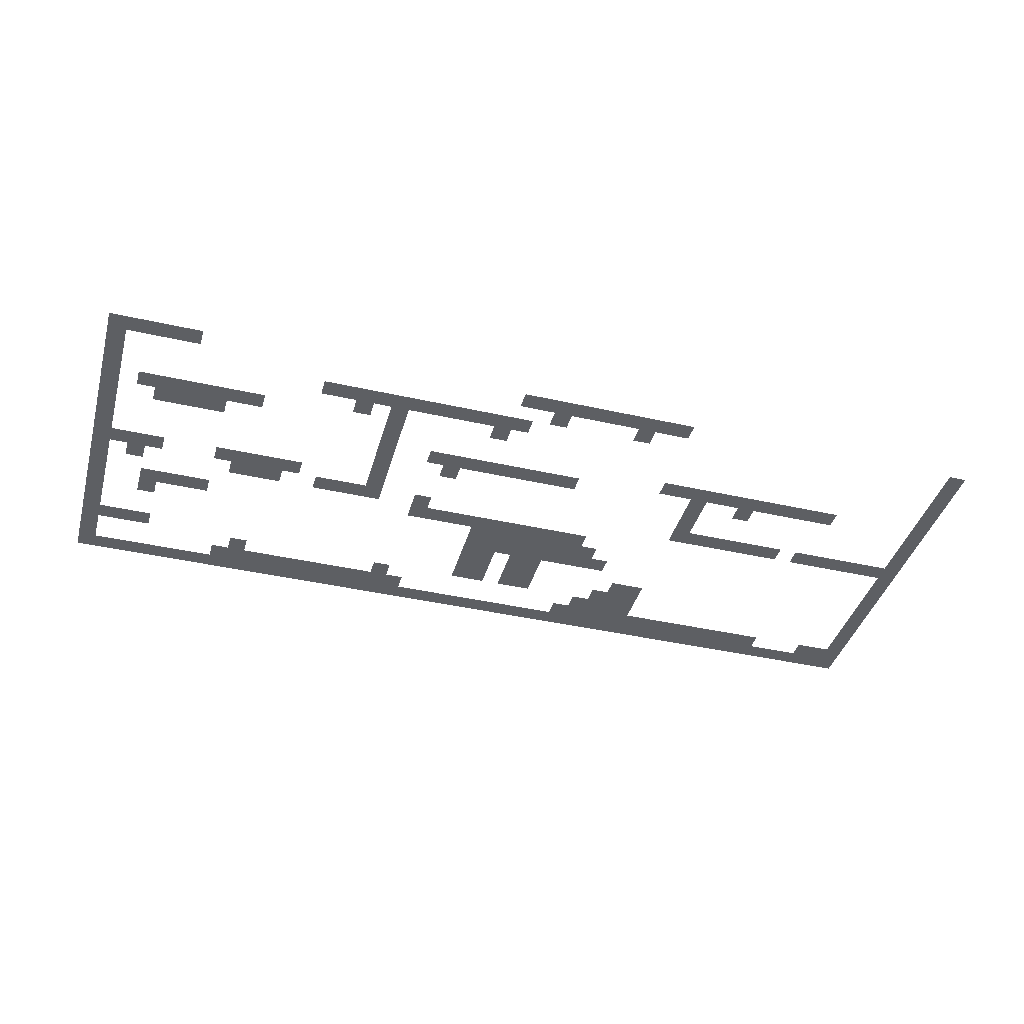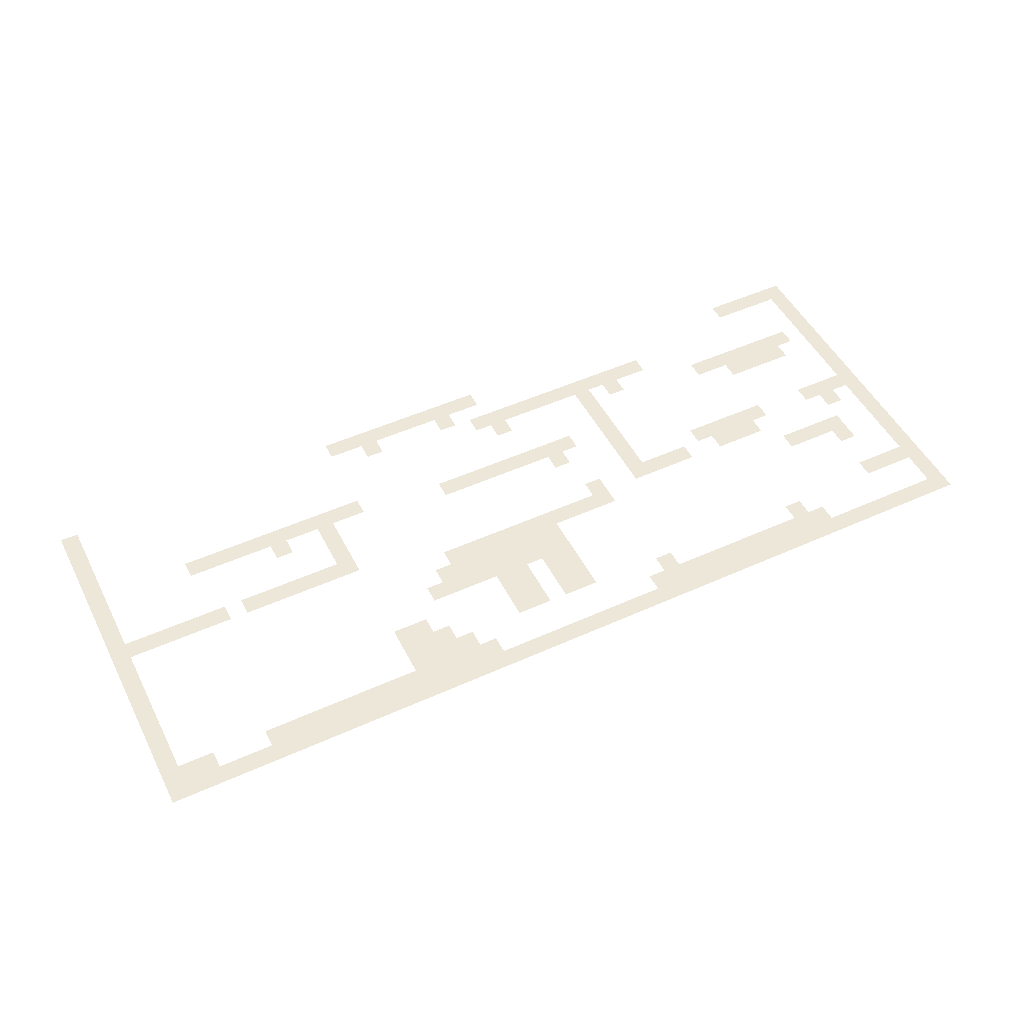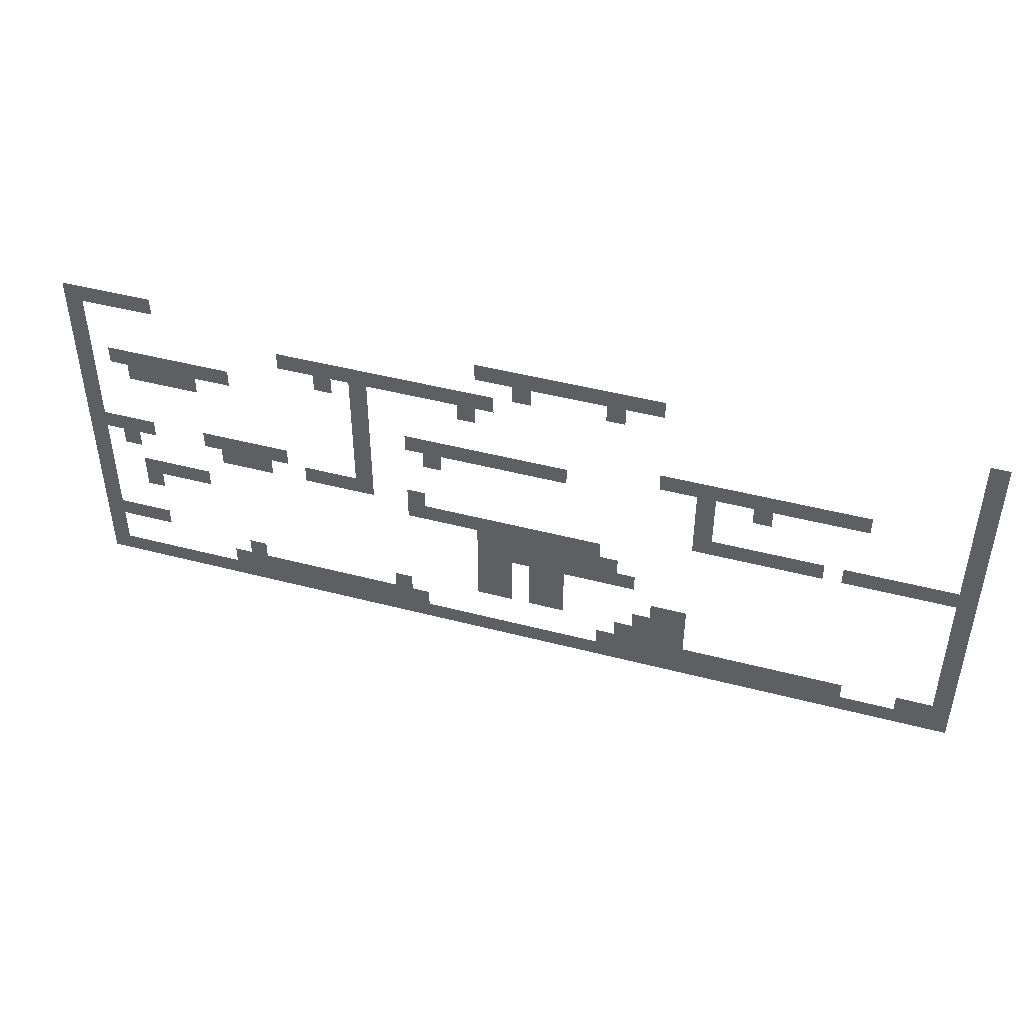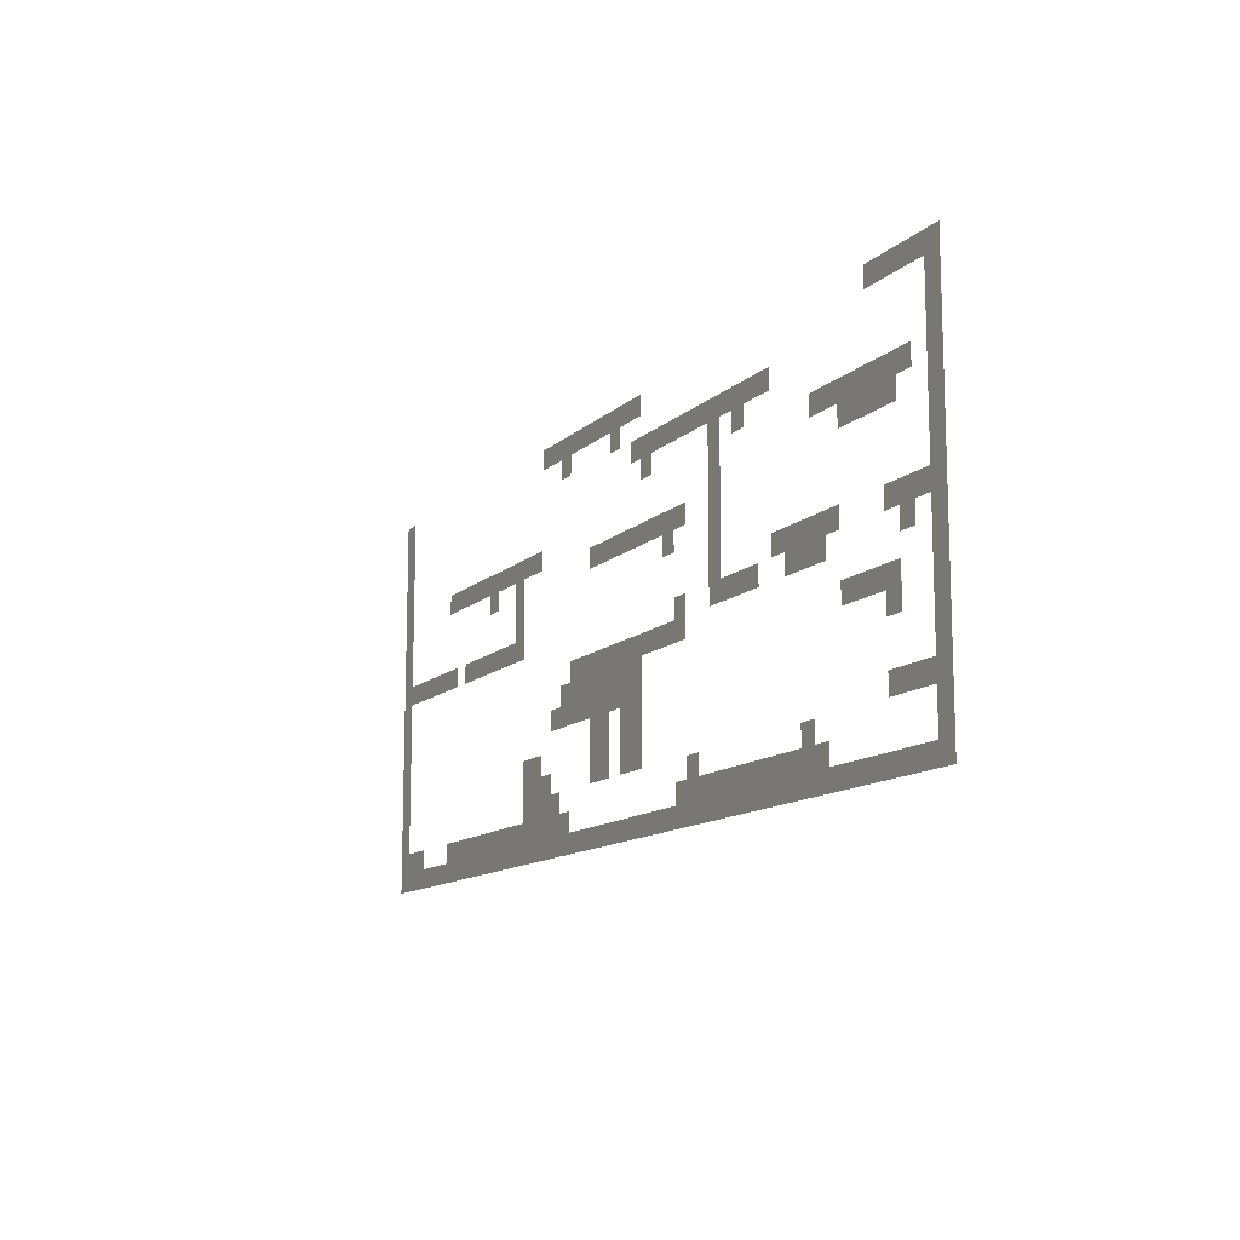
<metadata>
{"format":"obj","ext":"obj","renderer":"f3d","projection":"perspective","resolution":1024,"background":"white","views":[{"elev":-40.3,"azim":164.4,"up":"+Z"},{"elev":49.8,"azim":-26.5,"up":"+Z"},{"elev":45.1,"azim":-163.1,"up":"+Y"},{"elev":-12.5,"azim":62.3,"up":"+Y"}]}
</metadata>
<code>
v 0 -32 0
v -32 -32 0
v -32 0 0
v 0 0 0
v -64 -32 0
v -64 0 0
v -96 -32 0
v -96 0 0
v -128 -32 0
v -128 0 0
v -160 -32 0
v -160 0 0
v -736 -32 0
v -768 -32 0
v -768 0 0
v -736 0 0
v -800 -32 0
v -800 0 0
v -832 -32 0
v -832 0 0
v -864 -32 0
v -864 0 0
v -896 -32 0
v -896 0 0
v -928 -32 0
v -928 0 0
v -960 -32 0
v -960 0 0
v -992 -32 0
v -992 0 0
v -1024 -32 0
v -1024 0 0
v -1056 -32 0
v -1056 0 0
v -1568 -32 0
v -1600 -32 0
v -1600 0 0
v -1568 0 0
v 0 -64 0
v -32 -64 0
v -800 -64 0
v -832 -64 0
v -960 -64 0
v -992 -64 0
v -1568 -64 0
v -1600 -64 0
v 0 -96 0
v -32 -96 0
v -384 -96 0
v -416 -96 0
v -416 -64 0
v -384 -64 0
v -448 -96 0
v -448 -64 0
v -480 -96 0
v -480 -64 0
v -512 -96 0
v -512 -64 0
v -544 -96 0
v -544 -64 0
v -576 -96 0
v -576 -64 0
v -608 -96 0
v -608 -64 0
v -640 -96 0
v -640 -64 0
v -672 -96 0
v -672 -64 0
v -704 -96 0
v -704 -64 0
v -736 -96 0
v -736 -64 0
v -768 -96 0
v -768 -64 0
v -1568 -96 0
v -1600 -96 0
v 0 -128 0
v -32 -128 0
v -448 -128 0
v -480 -128 0
v -512 -128 0
v -544 -128 0
v -704 -128 0
v -736 -128 0
v -1568 -128 0
v -1600 -128 0
v 0 -160 0
v -32 -160 0
v -64 -160 0
v -96 -160 0
v -96 -128 0
v -64 -128 0
v -128 -160 0
v -128 -128 0
v -160 -160 0
v -160 -128 0
v -192 -160 0
v -192 -128 0
v -224 -160 0
v -224 -128 0
v -256 -160 0
v -256 -128 0
v -288 -160 0
v -288 -128 0
v -512 -160 0
v -544 -160 0
v -1568 -160 0
v -1600 -160 0
v 0 -192 0
v -32 -192 0
v -96 -192 0
v -128 -192 0
v -160 -192 0
v -192 -192 0
v -224 -192 0
v -512 -192 0
v -544 -192 0
v -1056 -192 0
v -1088 -192 0
v -1088 -160 0
v -1056 -160 0
v -1120 -192 0
v -1120 -160 0
v -1152 -192 0
v -1152 -160 0
v -1184 -192 0
v -1184 -160 0
v -1216 -192 0
v -1216 -160 0
v -1248 -192 0
v -1248 -160 0
v -1280 -192 0
v -1280 -160 0
v -1312 -192 0
v -1312 -160 0
v -1344 -192 0
v -1344 -160 0
v -1376 -192 0
v -1376 -160 0
v -1408 -192 0
v -1408 -160 0
v -1568 -192 0
v -1600 -192 0
v 0 -224 0
v -32 -224 0
v -512 -224 0
v -544 -224 0
v -608 -224 0
v -640 -224 0
v -640 -192 0
v -608 -192 0
v -672 -224 0
v -672 -192 0
v -704 -224 0
v -704 -192 0
v -736 -224 0
v -736 -192 0
v -768 -224 0
v -768 -192 0
v -800 -224 0
v -800 -192 0
v -832 -224 0
v -832 -192 0
v -864 -224 0
v -864 -192 0
v -896 -224 0
v -896 -192 0
v -1120 -224 0
v -1152 -224 0
v -1216 -224 0
v -1248 -224 0
v -1568 -224 0
v -1600 -224 0
v 0 -256 0
v -32 -256 0
v -512 -256 0
v -544 -256 0
v -640 -256 0
v -672 -256 0
v -1120 -256 0
v -1152 -256 0
v -1568 -256 0
v -1600 -256 0
v 0 -288 0
v -32 -288 0
v -512 -288 0
v -544 -288 0
v -1120 -288 0
v -1152 -288 0
v -1568 -288 0
v -1600 -288 0
v 0 -320 0
v -32 -320 0
v -64 -320 0
v -64 -288 0
v -96 -320 0
v -96 -288 0
v -128 -320 0
v -128 -288 0
v -224 -320 0
v -256 -320 0
v -256 -288 0
v -224 -288 0
v -288 -320 0
v -288 -288 0
v -320 -320 0
v -320 -288 0
v -352 -320 0
v -352 -288 0
v -384 -320 0
v -384 -288 0
v -512 -320 0
v -544 -320 0
v -1120 -320 0
v -1152 -320 0
v -1184 -320 0
v -1184 -288 0
v -1216 -320 0
v -1216 -288 0
v -1248 -320 0
v -1248 -288 0
v -1280 -320 0
v -1280 -288 0
v -1312 -320 0
v -1312 -288 0
v -1344 -320 0
v -1344 -288 0
v -1376 -320 0
v -1408 -320 0
v -1408 -288 0
v -1376 -288 0
v -1440 -320 0
v -1440 -288 0
v -1472 -320 0
v -1472 -288 0
v -1504 -320 0
v -1504 -288 0
v -1536 -320 0
v -1536 -288 0
v -1568 -320 0
v -1600 -320 0
v 0 -352 0
v -32 -352 0
v -64 -352 0
v -96 -352 0
v -256 -352 0
v -288 -352 0
v -320 -352 0
v -352 -352 0
v -416 -352 0
v -448 -352 0
v -448 -320 0
v -416 -320 0
v -480 -352 0
v -480 -320 0
v -512 -352 0
v -544 -352 0
v -608 -352 0
v -640 -352 0
v -640 -320 0
v -608 -320 0
v -1568 -352 0
v -1600 -352 0
v 0 -384 0
v -32 -384 0
v -608 -384 0
v -640 -384 0
v -672 -384 0
v -672 -352 0
v -704 -384 0
v -704 -352 0
v -736 -384 0
v -736 -352 0
v -768 -384 0
v -768 -352 0
v -800 -384 0
v -800 -352 0
v -832 -384 0
v -832 -352 0
v -864 -384 0
v -864 -352 0
v -896 -384 0
v -896 -352 0
v -928 -384 0
v -928 -352 0
v -960 -384 0
v -960 -352 0
v -1568 -384 0
v -1600 -384 0
v 0 -416 0
v -32 -416 0
v -96 -416 0
v -128 -416 0
v -128 -384 0
v -96 -384 0
v -160 -416 0
v -160 -384 0
v -192 -416 0
v -192 -384 0
v -224 -416 0
v -224 -384 0
v -736 -416 0
v -768 -416 0
v -800 -416 0
v -832 -416 0
v -864 -416 0
v -896 -416 0
v -928 -416 0
v -960 -416 0
v -992 -416 0
v -992 -384 0
v -1568 -416 0
v -1600 -416 0
v 0 -448 0
v -32 -448 0
v -96 -448 0
v -128 -448 0
v -736 -448 0
v -768 -448 0
v -800 -448 0
v -832 -448 0
v -864 -448 0
v -896 -448 0
v -928 -448 0
v -960 -448 0
v -992 -448 0
v -1024 -448 0
v -1024 -416 0
v -1568 -448 0
v -1600 -448 0
v 0 -480 0
v -32 -480 0
v -736 -480 0
v -768 -480 0
v -800 -480 0
v -832 -480 0
v -864 -480 0
v -896 -480 0
v -1568 -480 0
v -1600 -480 0
v 0 -512 0
v -32 -512 0
v -736 -512 0
v -768 -512 0
v -800 -512 0
v -832 -512 0
v -864 -512 0
v -896 -512 0
v -1056 -512 0
v -1088 -512 0
v -1088 -480 0
v -1056 -480 0
v -1120 -512 0
v -1120 -480 0
v -1568 -512 0
v -1600 -512 0
v 0 -544 0
v -32 -544 0
v -64 -544 0
v -64 -512 0
v -96 -544 0
v -96 -512 0
v -128 -544 0
v -128 -512 0
v -736 -544 0
v -768 -544 0
v -800 -544 0
v -832 -544 0
v -864 -544 0
v -896 -544 0
v -1024 -544 0
v -1056 -544 0
v -1024 -512 0
v -1088 -544 0
v -1120 -544 0
v -1568 -544 0
v -1600 -544 0
v 0 -576 0
v -32 -576 0
v -288 -576 0
v -320 -576 0
v -320 -544 0
v -288 -544 0
v -576 -576 0
v -608 -576 0
v -608 -544 0
v -576 -544 0
v -992 -576 0
v -1024 -576 0
v -992 -544 0
v -1056 -576 0
v -1088 -576 0
v -1120 -576 0
v -1568 -576 0
v -1600 -576 0
v 0 -608 0
v -32 -608 0
v -256 -608 0
v -288 -608 0
v -256 -576 0
v -320 -608 0
v -352 -608 0
v -352 -576 0
v -384 -608 0
v -384 -576 0
v -416 -608 0
v -416 -576 0
v -448 -608 0
v -448 -576 0
v -480 -608 0
v -480 -576 0
v -512 -608 0
v -512 -576 0
v -544 -608 0
v -544 -576 0
v -576 -608 0
v -608 -608 0
v -640 -608 0
v -640 -576 0
v -960 -608 0
v -992 -608 0
v -960 -576 0
v -1024 -608 0
v -1056 -608 0
v -1088 -608 0
v -1120 -608 0
v -1152 -608 0
v -1152 -576 0
v -1184 -608 0
v -1184 -576 0
v -1216 -608 0
v -1216 -576 0
v -1248 -608 0
v -1248 -576 0
v -1280 -608 0
v -1280 -576 0
v -1312 -608 0
v -1312 -576 0
v -1344 -608 0
v -1344 -576 0
v -1376 -608 0
v -1376 -576 0
v -1408 -608 0
v -1408 -576 0
v -1504 -608 0
v -1536 -608 0
v -1536 -576 0
v -1504 -576 0
v -1568 -608 0
v -1600 -608 0
v 0 -640 0
v -32 -640 0
v -64 -640 0
v -64 -608 0
v -96 -640 0
v -96 -608 0
v -128 -640 0
v -128 -608 0
v -160 -640 0
v -160 -608 0
v -192 -640 0
v -192 -608 0
v -224 -640 0
v -224 -608 0
v -256 -640 0
v -288 -640 0
v -320 -640 0
v -352 -640 0
v -384 -640 0
v -416 -640 0
v -448 -640 0
v -480 -640 0
v -512 -640 0
v -544 -640 0
v -576 -640 0
v -608 -640 0
v -640 -640 0
v -672 -640 0
v -672 -608 0
v -704 -640 0
v -704 -608 0
v -736 -640 0
v -736 -608 0
v -768 -640 0
v -768 -608 0
v -800 -640 0
v -800 -608 0
v -832 -640 0
v -832 -608 0
v -864 -640 0
v -864 -608 0
v -896 -640 0
v -896 -608 0
v -928 -640 0
v -928 -608 0
v -960 -640 0
v -992 -640 0
v -1024 -640 0
v -1056 -640 0
v -1088 -640 0
v -1120 -640 0
v -1152 -640 0
v -1184 -640 0
v -1216 -640 0
v -1248 -640 0
v -1280 -640 0
v -1312 -640 0
v -1344 -640 0
v -1376 -640 0
v -1408 -640 0
v -1440 -640 0
v -1440 -608 0
v -1472 -640 0
v -1472 -608 0
v -1504 -640 0
v -1536 -640 0
v -1568 -640 0
v -1600 -640 0
g mesh_[00]_[00]
f 1 2 3 4
f 2 5 6 3
f 5 7 8 6
f 7 9 10 8
f 9 11 12 10
f 13 14 15 16
f 14 17 18 15
f 17 19 20 18
f 19 21 22 20
f 21 23 24 22
f 23 25 26 24
f 25 27 28 26
f 27 29 30 28
f 29 31 32 30
f 31 33 34 32
f 35 36 37 38
f 39 40 2 1
f 41 42 19 17
f 43 44 29 27
f 45 46 36 35
f 47 48 40 39
f 49 50 51 52
f 50 53 54 51
f 53 55 56 54
f 55 57 58 56
f 57 59 60 58
f 59 61 62 60
f 61 63 64 62
f 63 65 66 64
f 65 67 68 66
f 67 69 70 68
f 69 71 72 70
f 71 73 74 72
f 75 76 46 45
f 77 78 48 47
f 79 80 55 53
f 81 82 59 57
f 83 84 71 69
f 85 86 76 75
f 87 88 78 77
f 89 90 91 92
f 90 93 94 91
f 93 95 96 94
f 95 97 98 96
f 97 99 100 98
f 99 101 102 100
f 101 103 104 102
f 105 106 82 81
f 107 108 86 85
f 109 110 88 87
f 111 112 93 90
f 112 113 95 93
f 113 114 97 95
f 114 115 99 97
f 116 117 106 105
f 118 119 120 121
f 119 122 123 120
f 122 124 125 123
f 124 126 127 125
f 126 128 129 127
f 128 130 131 129
f 130 132 133 131
f 132 134 135 133
f 134 136 137 135
f 136 138 139 137
f 138 140 141 139
f 142 143 108 107
f 144 145 110 109
f 146 147 117 116
f 148 149 150 151
f 149 152 153 150
f 152 154 155 153
f 154 156 157 155
f 156 158 159 157
f 158 160 161 159
f 160 162 163 161
f 162 164 165 163
f 164 166 167 165
f 168 169 124 122
f 170 171 130 128
f 172 173 143 142
f 174 175 145 144
f 176 177 147 146
f 178 179 152 149
f 180 181 169 168
f 182 183 173 172
f 184 185 175 174
f 186 187 177 176
f 188 189 181 180
f 190 191 183 182
f 192 193 185 184
f 193 194 195 185
f 194 196 197 195
f 196 198 199 197
f 200 201 202 203
f 201 204 205 202
f 204 206 207 205
f 206 208 209 207
f 208 210 211 209
f 212 213 187 186
f 214 215 189 188
f 215 216 217 189
f 216 218 219 217
f 218 220 221 219
f 220 222 223 221
f 222 224 225 223
f 224 226 227 225
f 228 229 230 231
f 229 232 233 230
f 232 234 235 233
f 234 236 237 235
f 236 238 239 237
f 238 240 190 239
f 240 241 191 190
f 242 243 193 192
f 244 245 196 194
f 246 247 204 201
f 247 248 206 204
f 248 249 208 206
f 250 251 252 253
f 251 254 255 252
f 254 256 212 255
f 256 257 213 212
f 258 259 260 261
f 262 263 241 240
f 264 265 243 242
f 266 267 259 258
f 267 268 269 259
f 268 270 271 269
f 270 272 273 271
f 272 274 275 273
f 274 276 277 275
f 276 278 279 277
f 278 280 281 279
f 280 282 283 281
f 282 284 285 283
f 284 286 287 285
f 288 289 263 262
f 290 291 265 264
f 292 293 294 295
f 293 296 297 294
f 296 298 299 297
f 298 300 301 299
f 302 303 274 272
f 303 304 276 274
f 304 305 278 276
f 305 306 280 278
f 306 307 282 280
f 307 308 284 282
f 308 309 286 284
f 309 310 311 286
f 312 313 289 288
f 314 315 291 290
f 316 317 293 292
f 318 319 303 302
f 319 320 304 303
f 320 321 305 304
f 321 322 306 305
f 322 323 307 306
f 323 324 308 307
f 324 325 309 308
f 325 326 310 309
f 326 327 328 310
f 329 330 313 312
f 331 332 315 314
f 333 334 319 318
f 334 335 320 319
f 336 337 322 321
f 337 338 323 322
f 339 340 330 329
f 341 342 332 331
f 343 344 334 333
f 344 345 335 334
f 346 347 337 336
f 347 348 338 337
f 349 350 351 352
f 350 353 354 351
f 355 356 340 339
f 357 358 342 341
f 358 359 360 342
f 359 361 362 360
f 361 363 364 362
f 365 366 344 343
f 366 367 345 344
f 368 369 347 346
f 369 370 348 347
f 371 372 349 373
f 372 374 350 349
f 374 375 353 350
f 376 377 356 355
f 378 379 358 357
f 380 381 382 383
f 384 385 386 387
f 388 389 371 390
f 389 391 372 371
f 391 392 374 372
f 392 393 375 374
f 394 395 377 376
f 396 397 379 378
f 398 399 380 400
f 399 401 381 380
f 401 402 403 381
f 402 404 405 403
f 404 406 407 405
f 406 408 409 407
f 408 410 411 409
f 410 412 413 411
f 412 414 415 413
f 414 416 384 415
f 416 417 385 384
f 417 418 419 385
f 420 421 388 422
f 421 423 389 388
f 423 424 391 389
f 424 425 392 391
f 425 426 393 392
f 426 427 428 393
f 427 429 430 428
f 429 431 432 430
f 431 433 434 432
f 433 435 436 434
f 435 437 438 436
f 437 439 440 438
f 439 441 442 440
f 441 443 444 442
f 445 446 447 448
f 446 449 394 447
f 449 450 395 394
f 451 452 397 396
f 452 453 454 397
f 453 455 456 454
f 455 457 458 456
f 457 459 460 458
f 459 461 462 460
f 461 463 464 462
f 463 465 398 464
f 465 466 399 398
f 466 467 401 399
f 467 468 402 401
f 468 469 404 402
f 469 470 406 404
f 470 471 408 406
f 471 472 410 408
f 472 473 412 410
f 473 474 414 412
f 474 475 416 414
f 475 476 417 416
f 476 477 418 417
f 477 478 479 418
f 478 480 481 479
f 480 482 483 481
f 482 484 485 483
f 484 486 487 485
f 486 488 489 487
f 488 490 491 489
f 490 492 493 491
f 492 494 495 493
f 494 496 420 495
f 496 497 421 420
f 497 498 423 421
f 498 499 424 423
f 499 500 425 424
f 500 501 426 425
f 501 502 427 426
f 502 503 429 427
f 503 504 431 429
f 504 505 433 431
f 505 506 435 433
f 506 507 437 435
f 507 508 439 437
f 508 509 441 439
f 509 510 443 441
f 510 511 512 443
f 511 513 514 512
f 513 515 445 514
f 515 516 446 445
f 516 517 449 446
f 517 518 450 449

</code>
